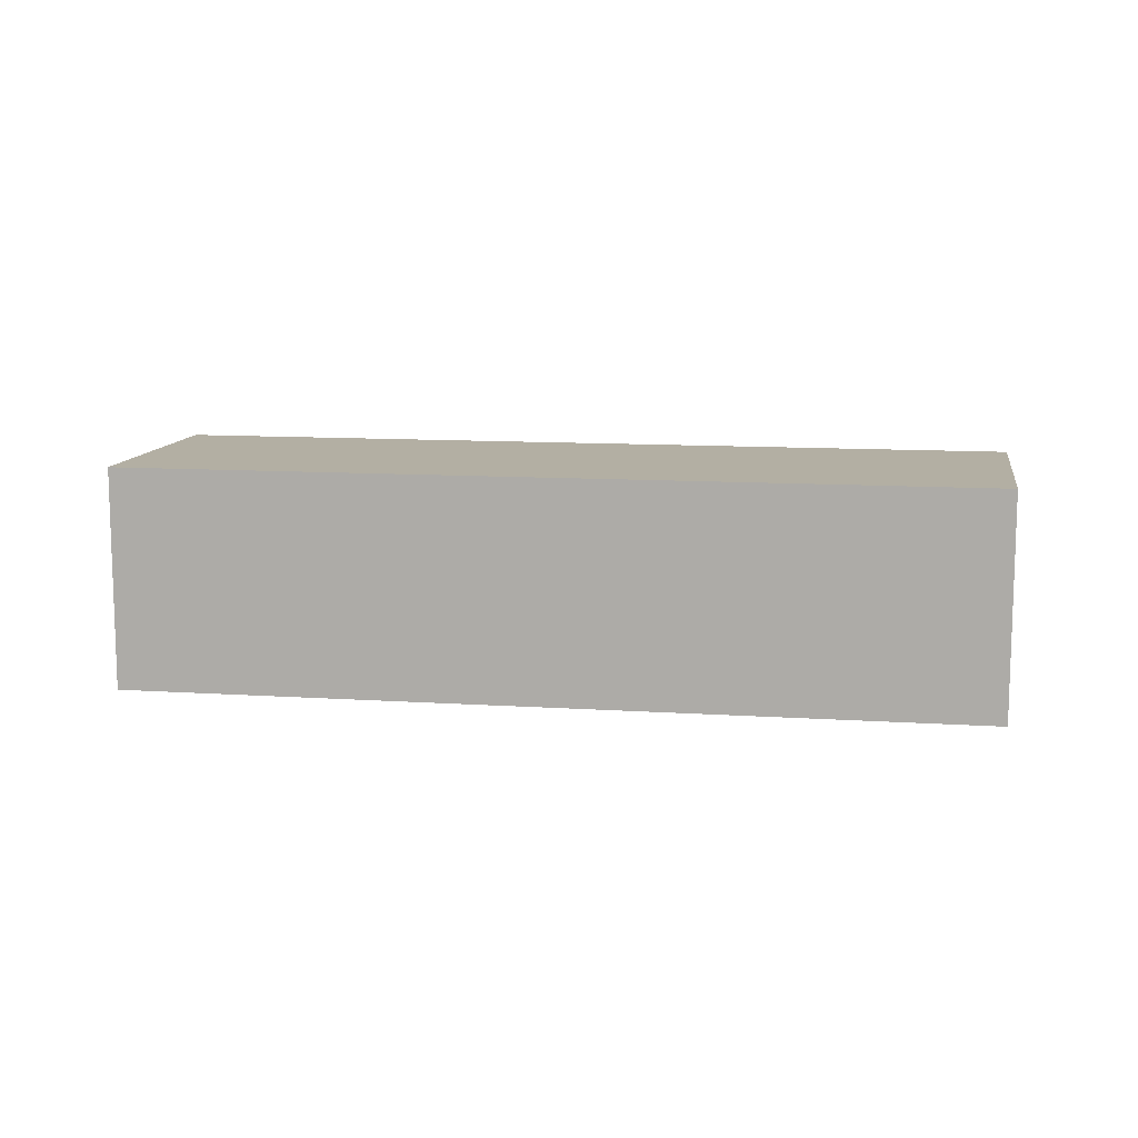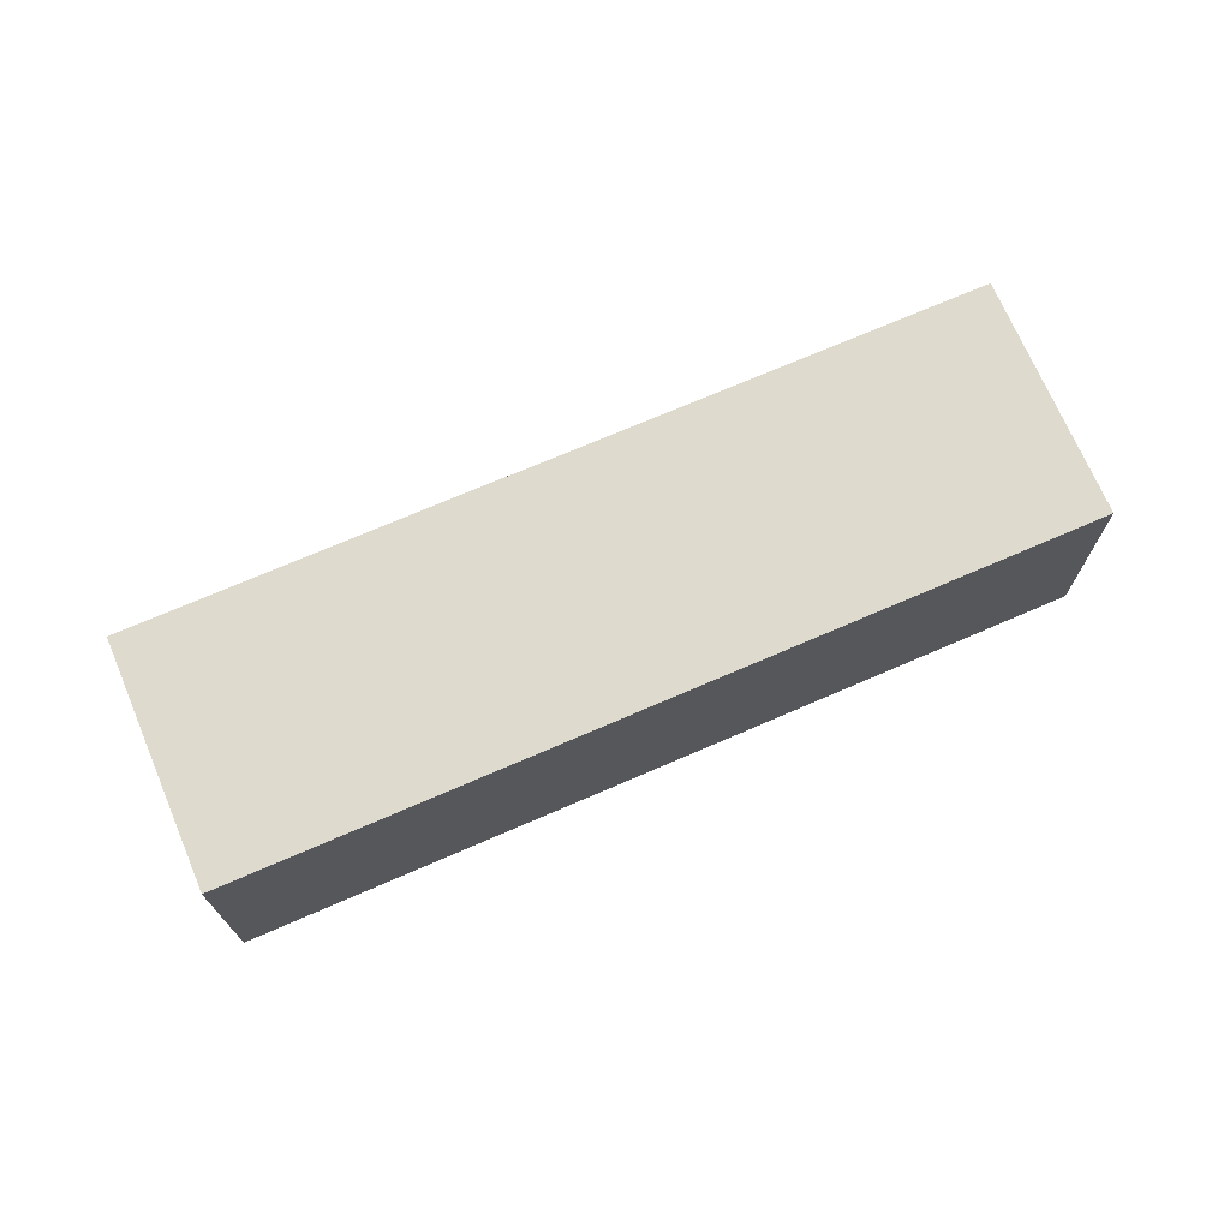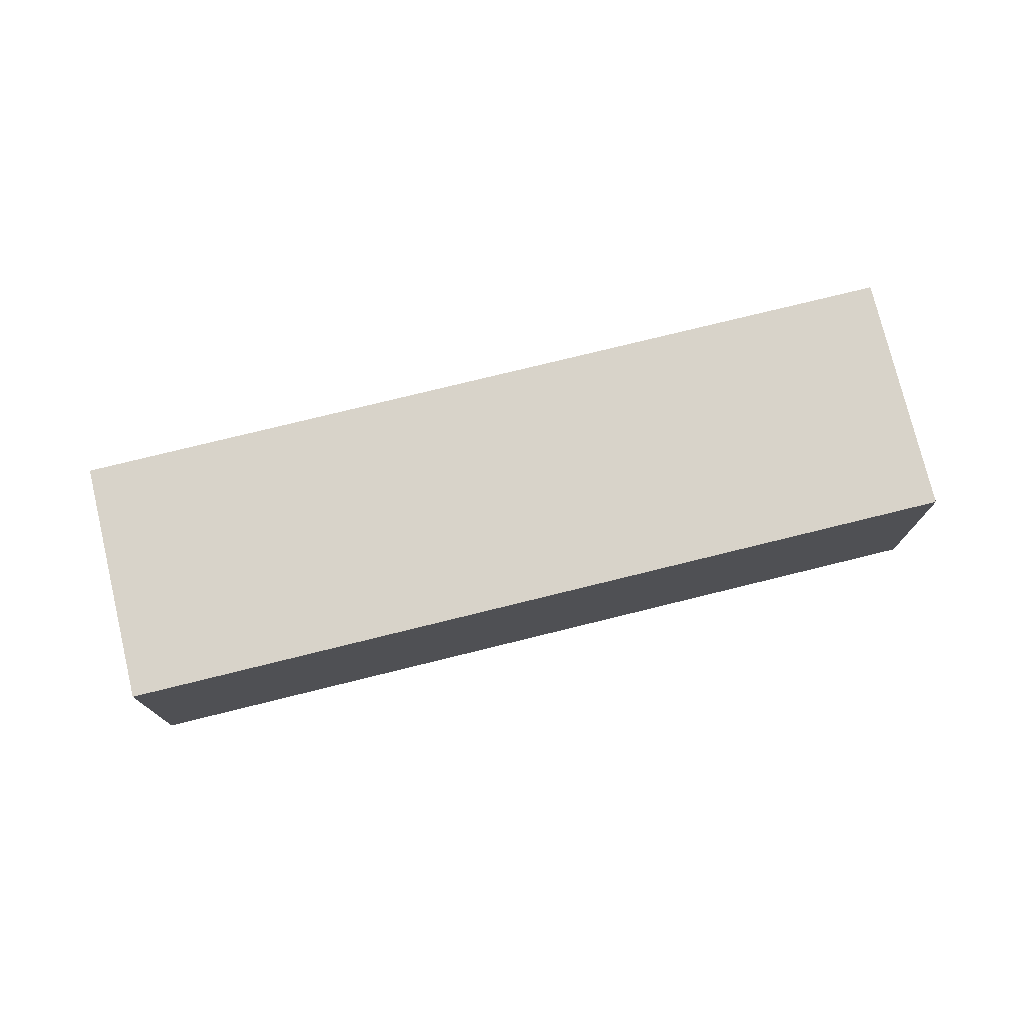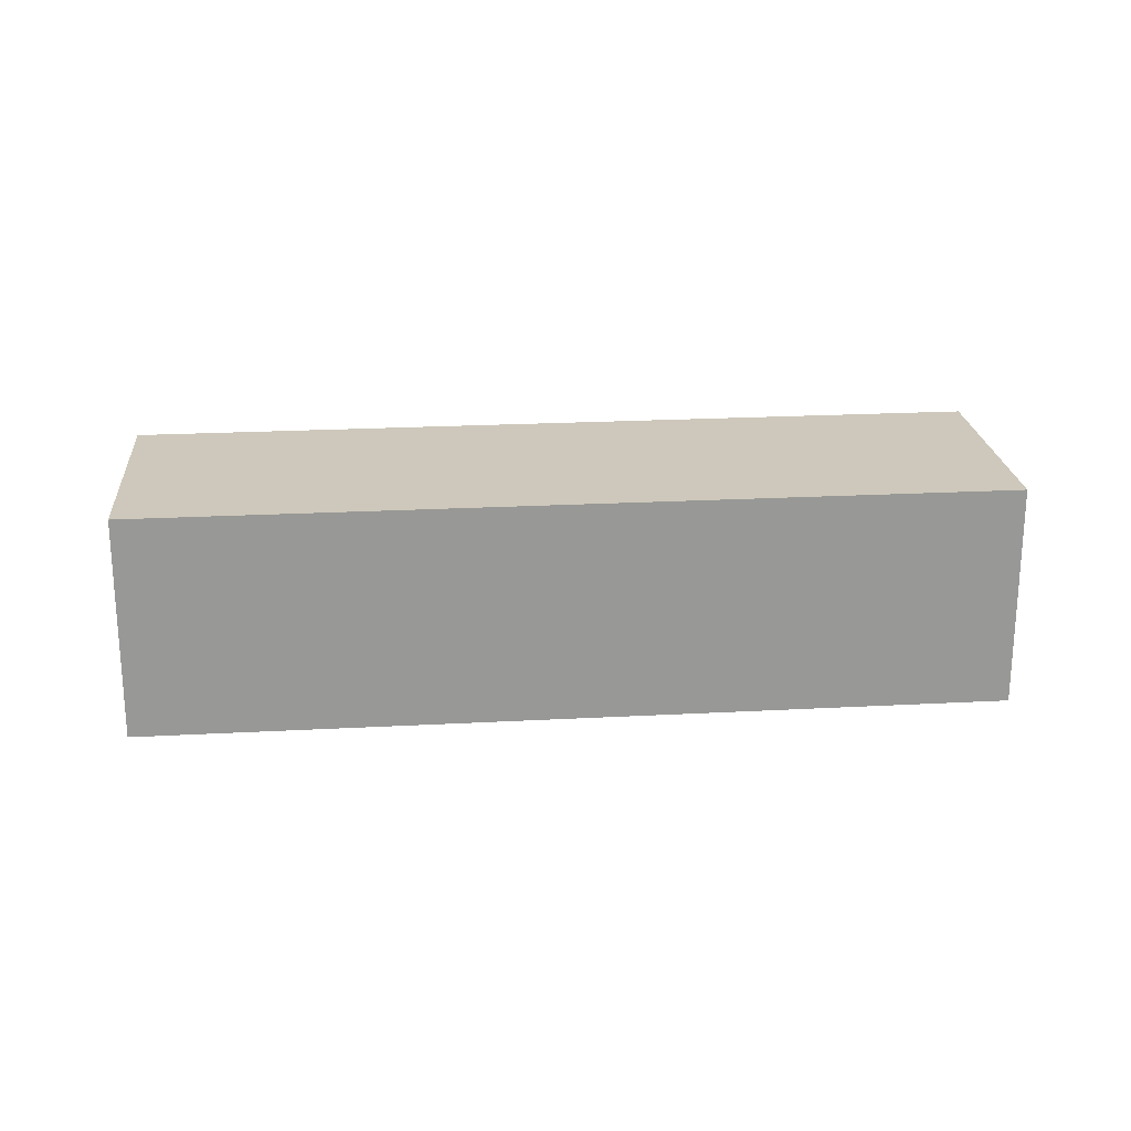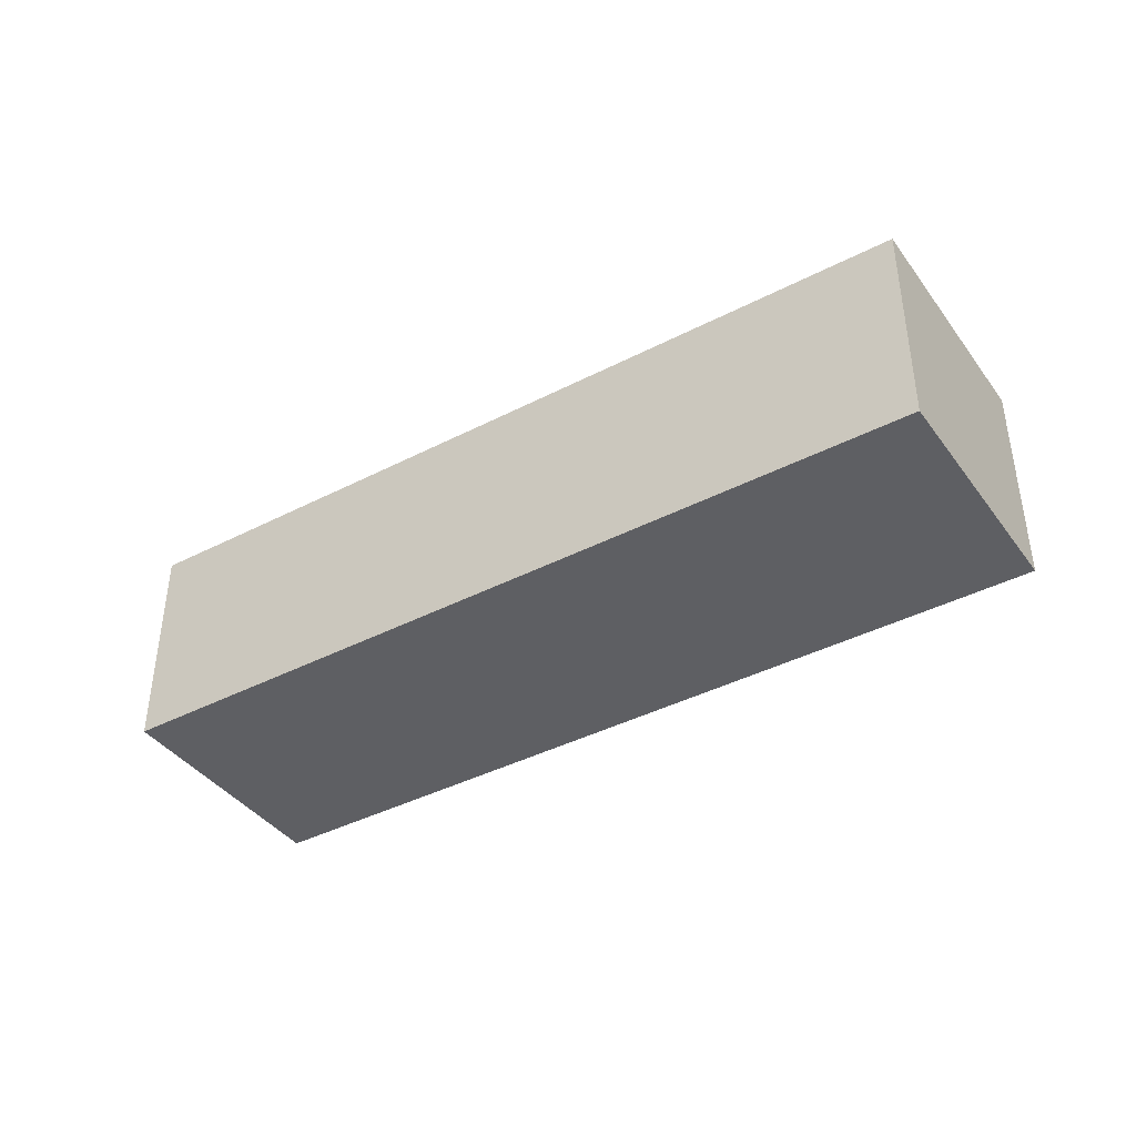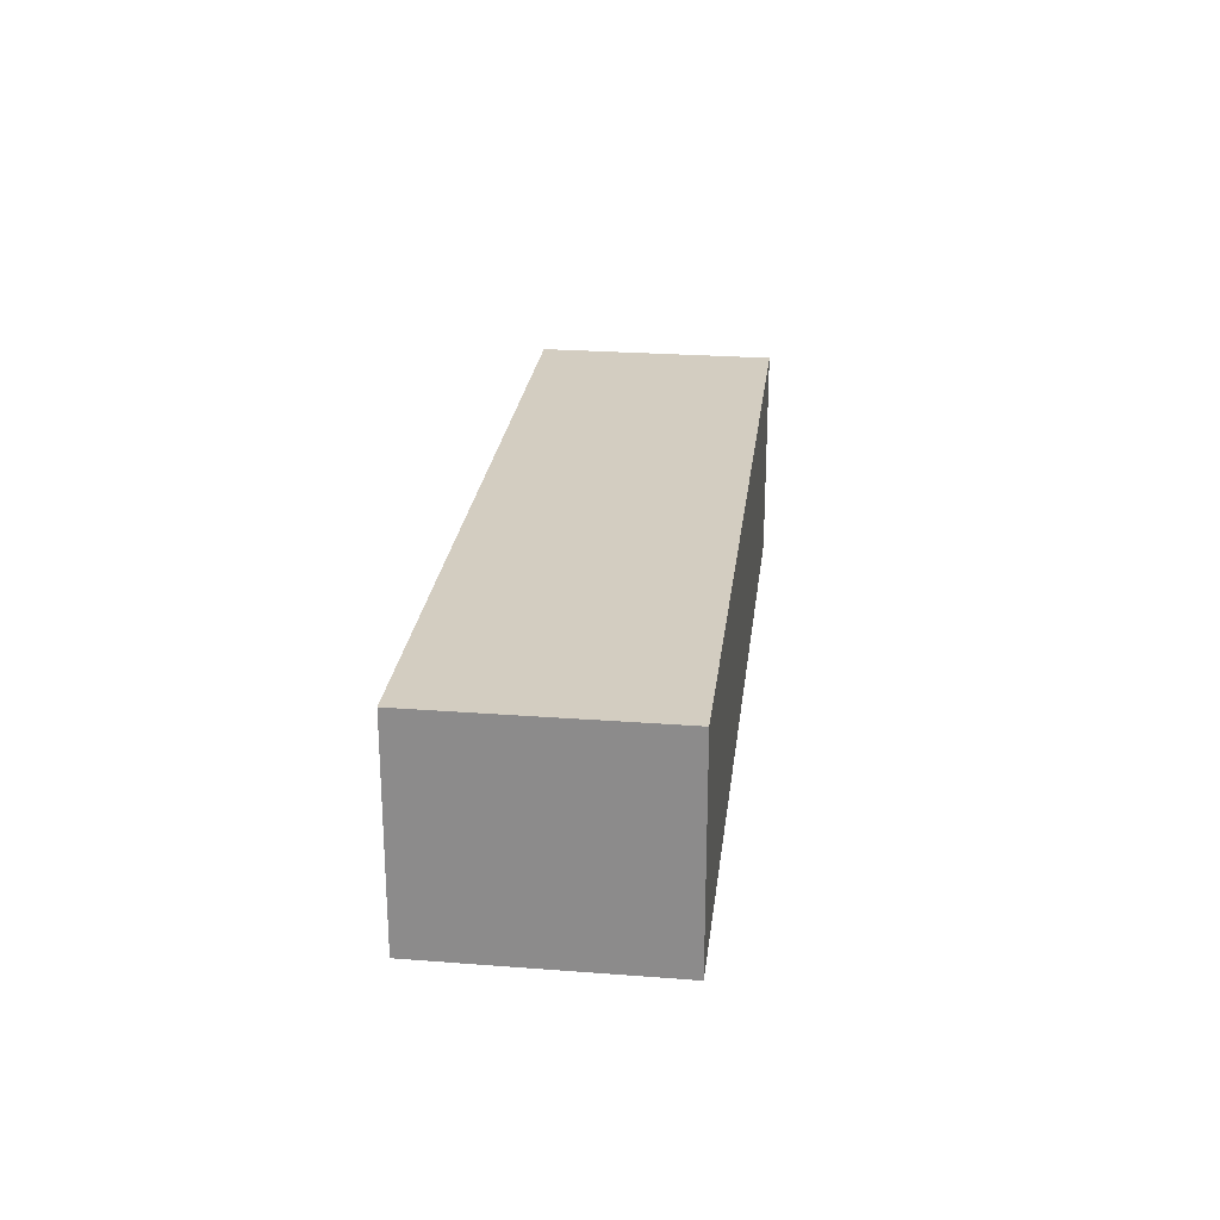
<metadata>
{"format":"obj","ext":"obj","renderer":"f3d","projection":"perspective","resolution":1024,"background":"white","views":[{"elev":11.1,"azim":-10.2,"up":"+Y"},{"elev":71.1,"azim":137.2,"up":"+Y"},{"elev":75.8,"azim":-33.2,"up":"+Y"},{"elev":21.9,"azim":155.3,"up":"+Y"},{"elev":-40.5,"azim":13.0,"up":"+Y"},{"elev":24.8,"azim":77.4,"up":"+Y"}]}
</metadata>
<code>
v  25.93 -5.563e-16 9.086
v  0.0001509 7.077 -0.0002242
v  0 0 0
v  25.93 7.077 9.086
v  2.671 4.55e-16 -7.43
v  2.671 7.077 -7.43
v  28.6 -1.014e-16 1.656
v  28.6 7.077 1.655
g defaultobject
f 1 2 3
f 2 1 4
f 2 5 3
f 5 2 6
f 6 7 5
f 7 6 8
f 7 4 1
f 4 7 8
f 5 1 3
f 1 5 7
f 4 6 2
f 6 4 8

</code>
